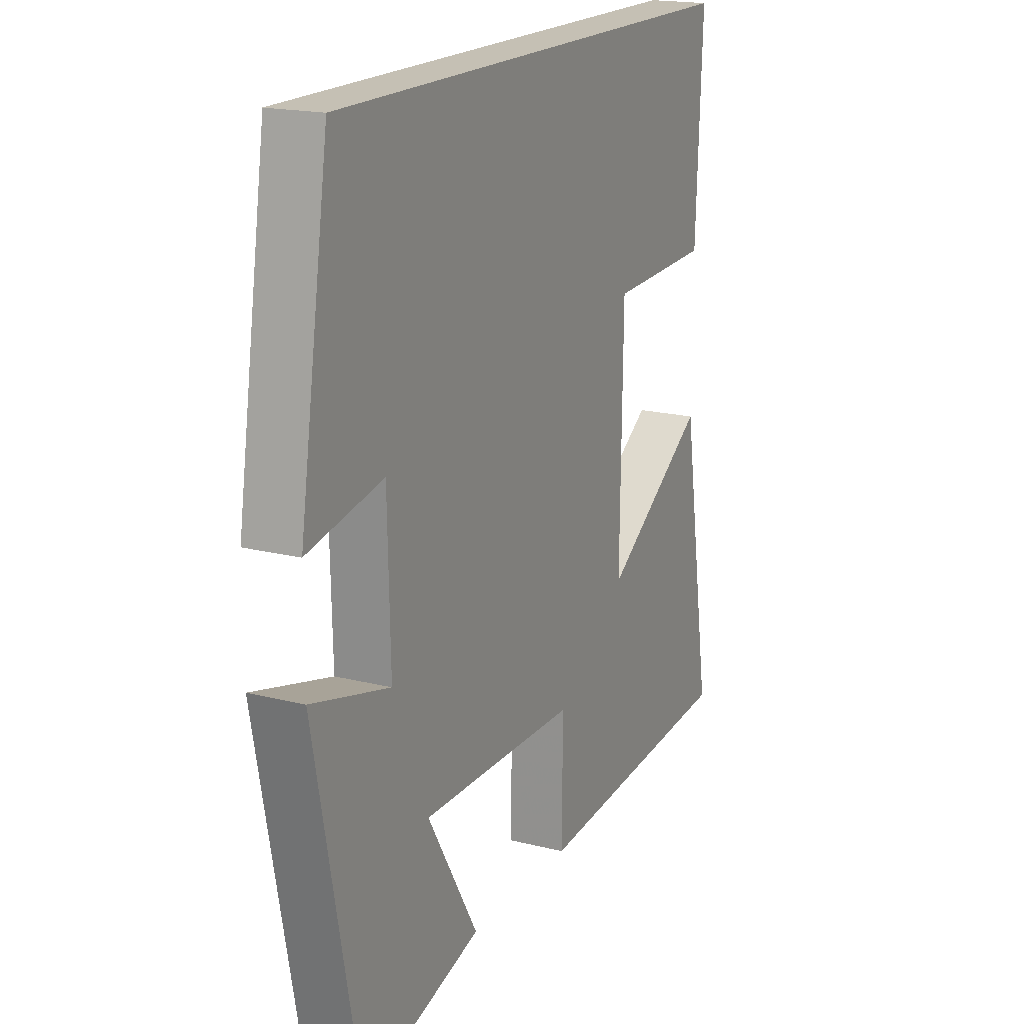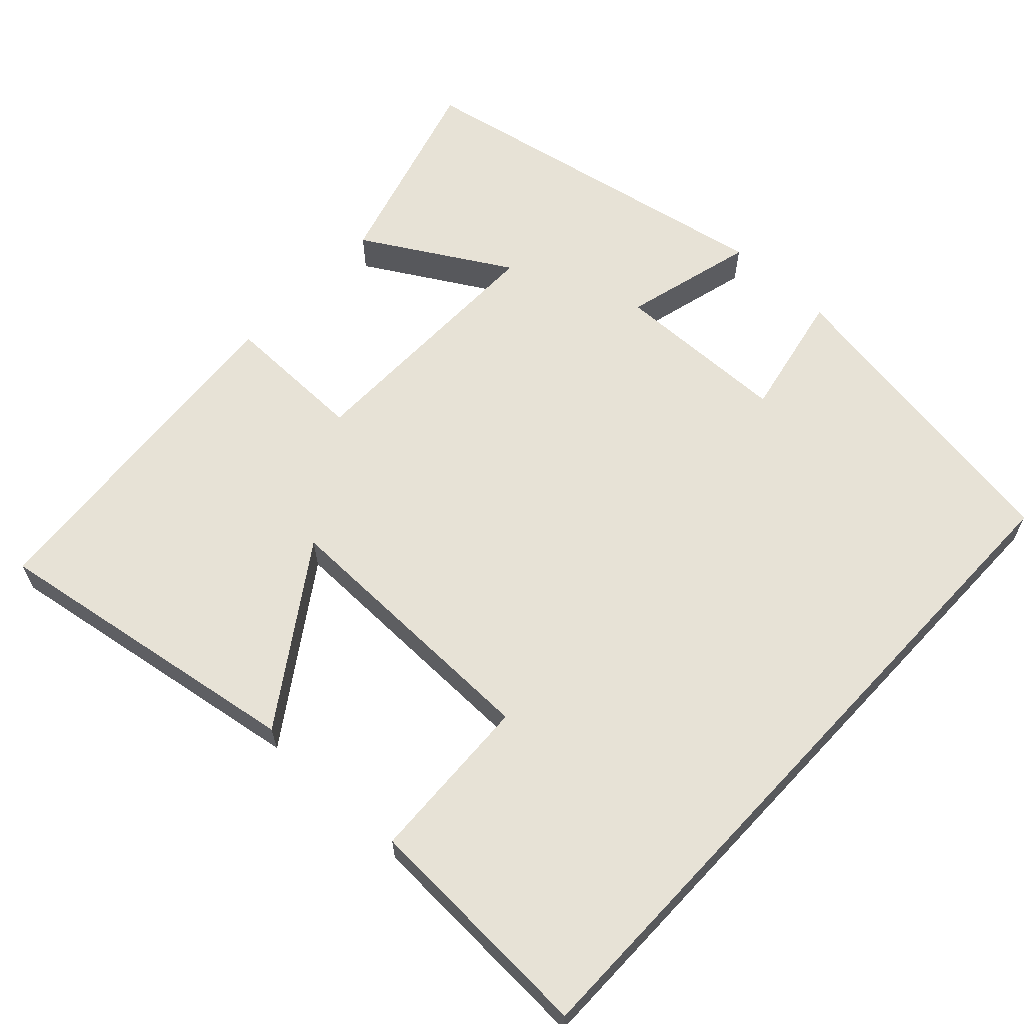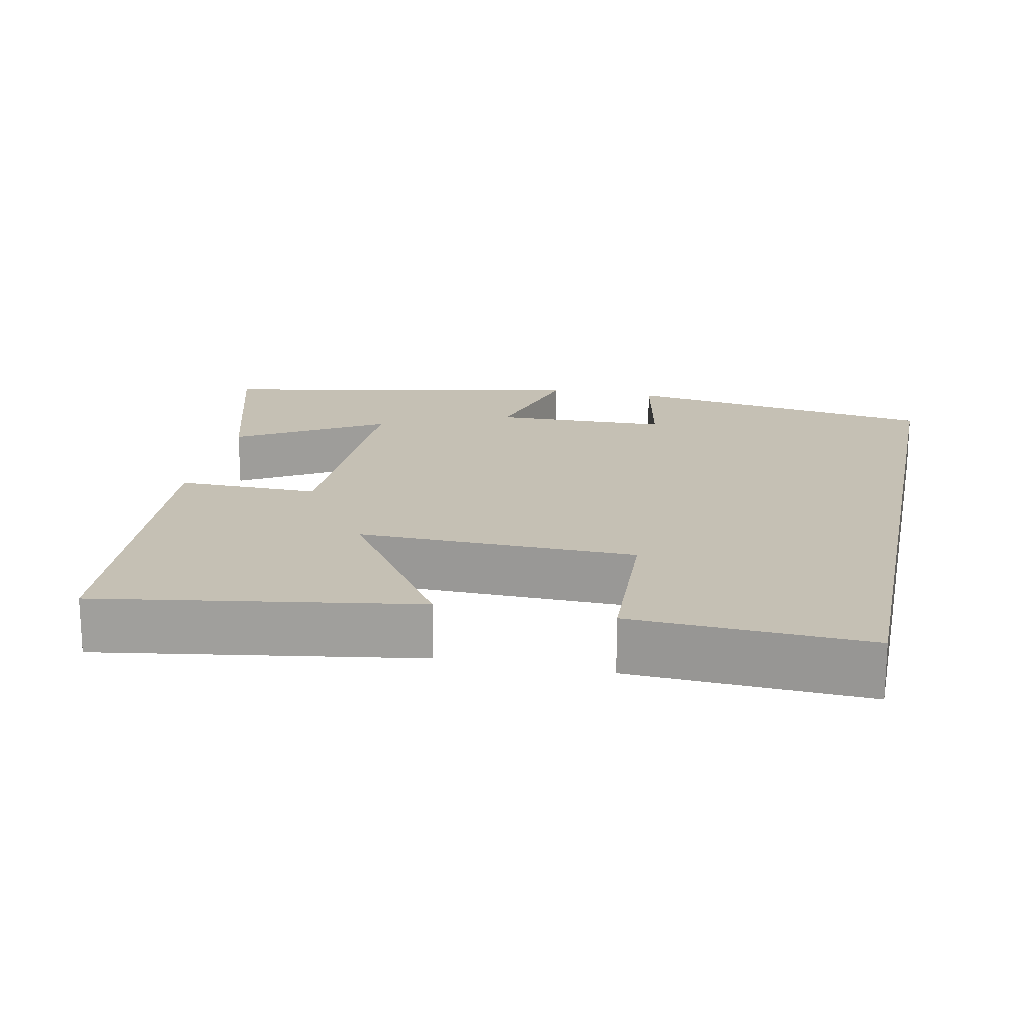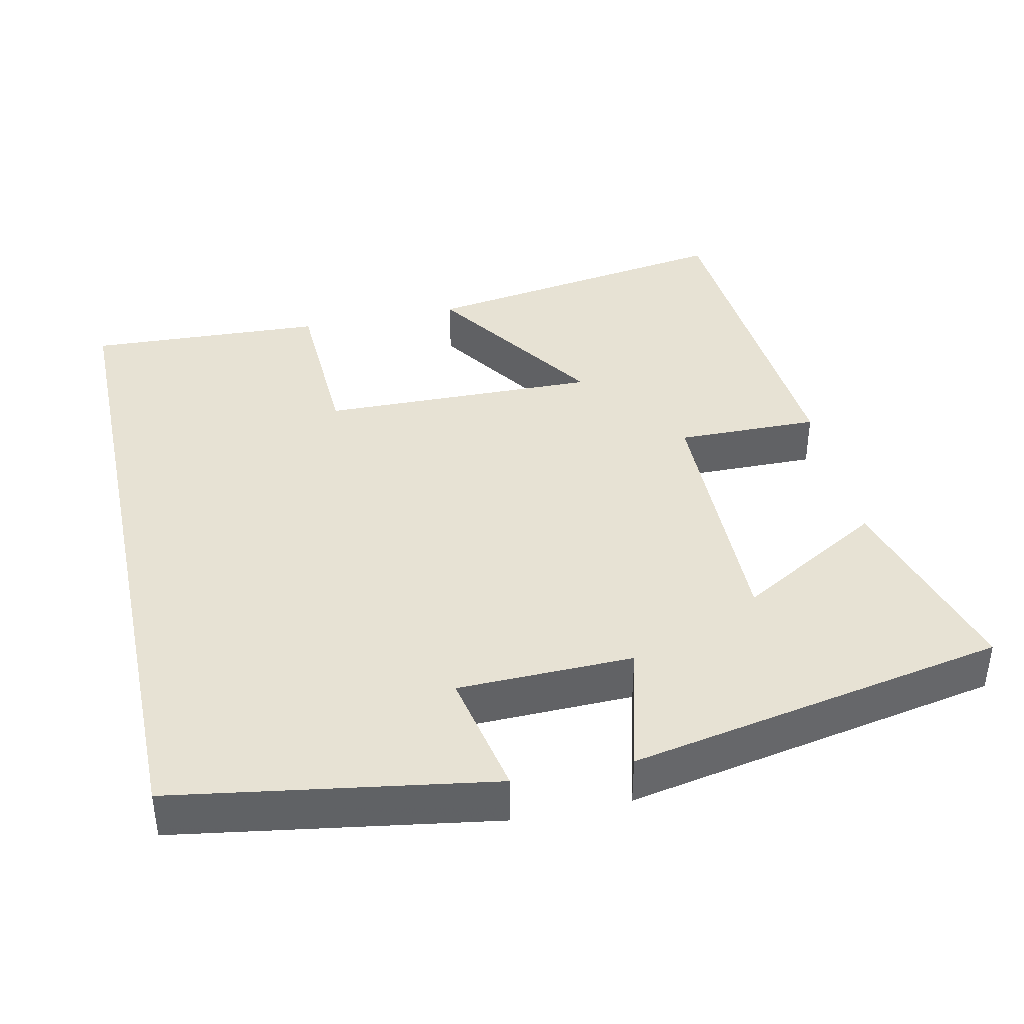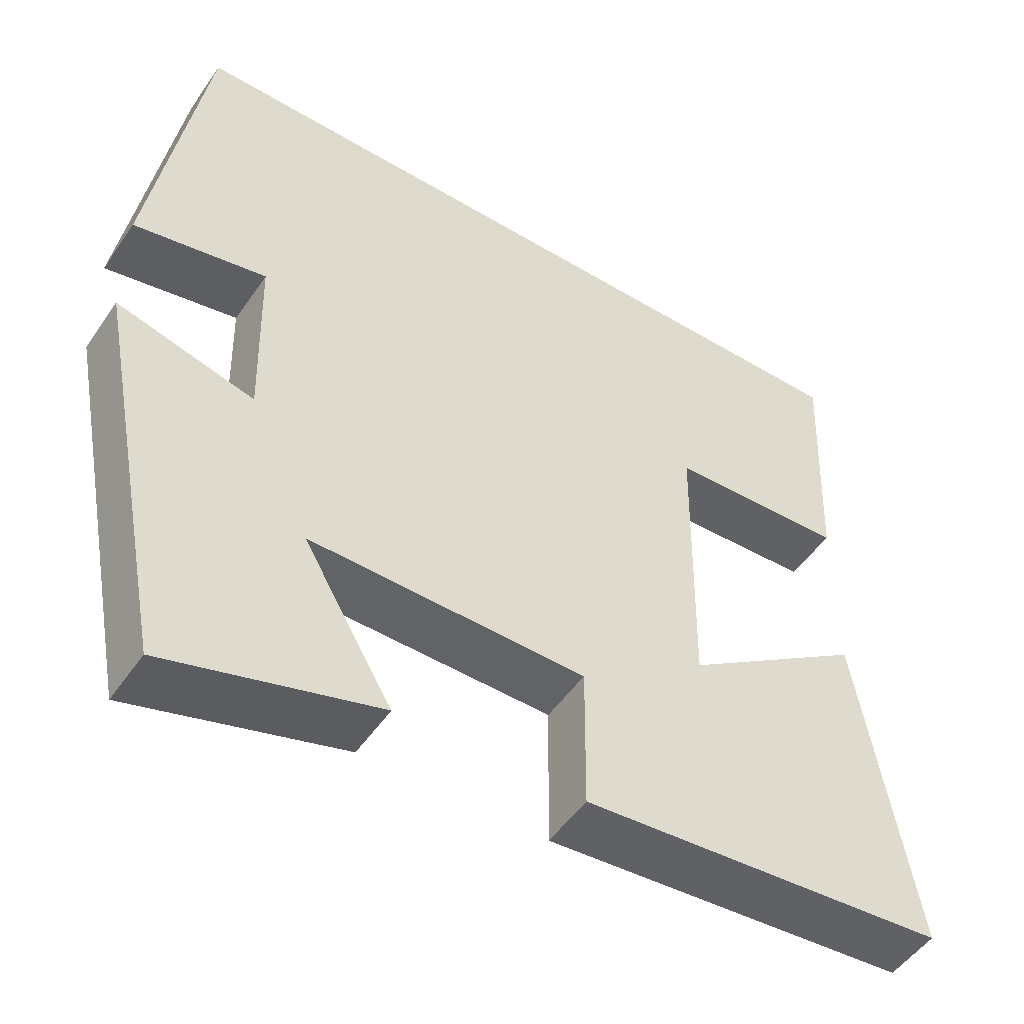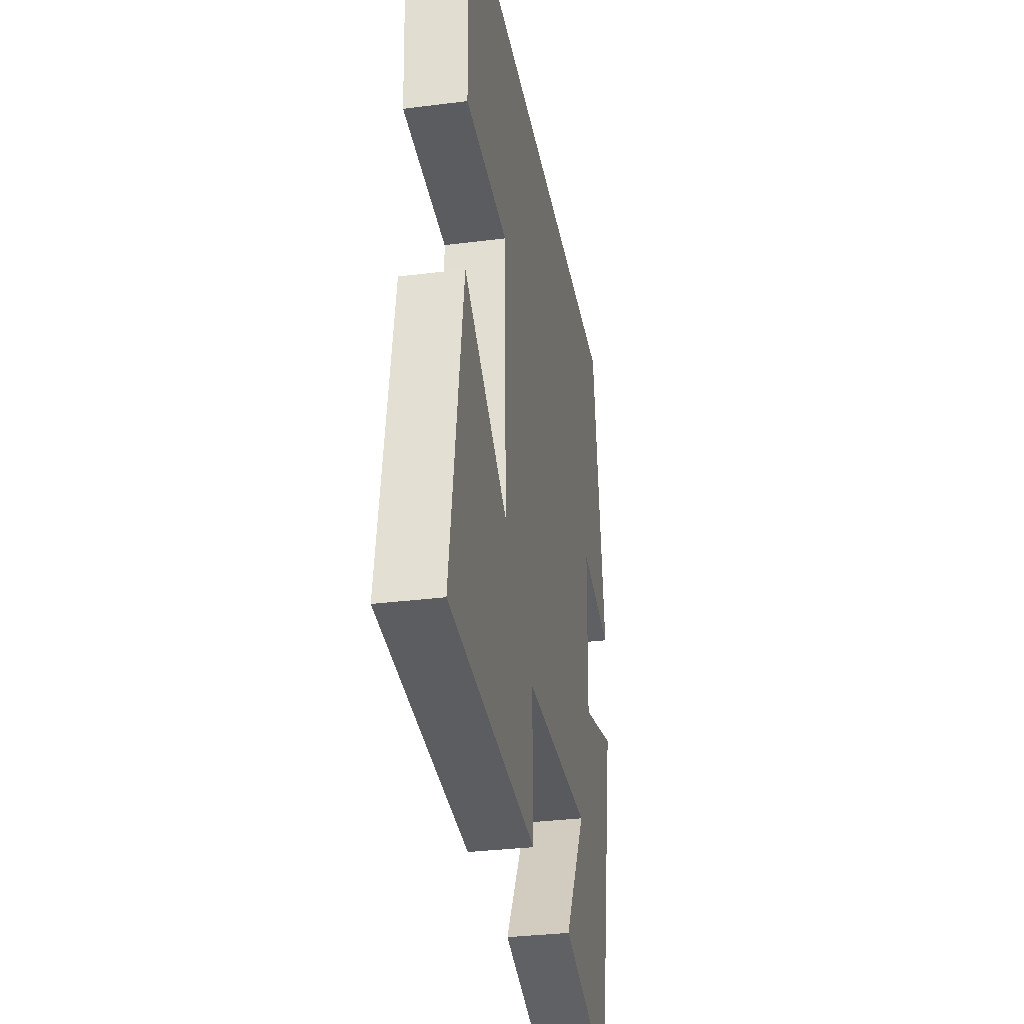
<metadata>
{"format":"obj","ext":"obj","renderer":"f3d","projection":"perspective","resolution":1024,"background":"white","views":[{"elev":18.3,"azim":116.1,"up":"+Z"},{"elev":63.3,"azim":-46.9,"up":"+Y"},{"elev":18.4,"azim":-78.2,"up":"+Y"},{"elev":39.8,"azim":77.9,"up":"+Y"},{"elev":-50.7,"azim":146.7,"up":"+Z"},{"elev":-32.0,"azim":-79.9,"up":"+Z"}]}
</metadata>
<code>
v 0.402 0.07 -0.578
v 0.133 0.07 -0.5
v 0.247 0.07 -0.306
v -0.105 0.07 -0.31
v -0.103 0.07 -0.5
v -0.568 0.07 -0.462
v -0.5 0.07 -0.039
v -0.269 0.07 -0.195
v -0.275 0.07 0.175
v -0.5 0.07 0.185
v -0.514 0.07 0.5
v 0.434 0.07 0.5
v 0.5 0.07 0.078
v 0.331 0.07 0.112
v 0.325 0.07 -0.122
v 0.5 0.07 -0.076
v 0.402 0 -0.578
v 0.133 0 -0.5
v 0.247 0 -0.306
v -0.105 0 -0.31
v -0.103 0 -0.5
v -0.568 0 -0.462
v -0.5 0 -0.039
v -0.269 0 -0.195
v -0.275 0 0.175
v -0.5 0 0.185
v -0.514 0 0.5
v 0.434 0 0.5
v 0.5 0 0.078
v 0.331 0 0.112
v 0.325 0 -0.122
v 0.5 0 -0.076
f 15 16 1
f 11 12 13 14
f 11 14 15
f 9 10 11
f 9 11 15
f 8 9 15
f 5 6 7 8
f 4 5 8
f 3 4 8 15
f 1 2 3
f 1 3 15
f 17 32 31
f 30 29 28 27
f 31 30 27
f 27 26 25
f 31 27 25
f 31 25 24
f 24 23 22 21
f 24 21 20
f 31 24 20 19
f 19 18 17
f 31 19 17
f 1 17 18 2
f 2 18 19 3
f 3 19 20 4
f 4 20 21 5
f 5 21 22 6
f 6 22 23 7
f 7 23 24 8
f 8 24 25 9
f 9 25 26 10
f 10 26 27 11
f 11 27 28 12
f 12 28 29 13
f 13 29 30 14
f 14 30 31 15
f 15 31 32 16
f 16 32 17 1

</code>
